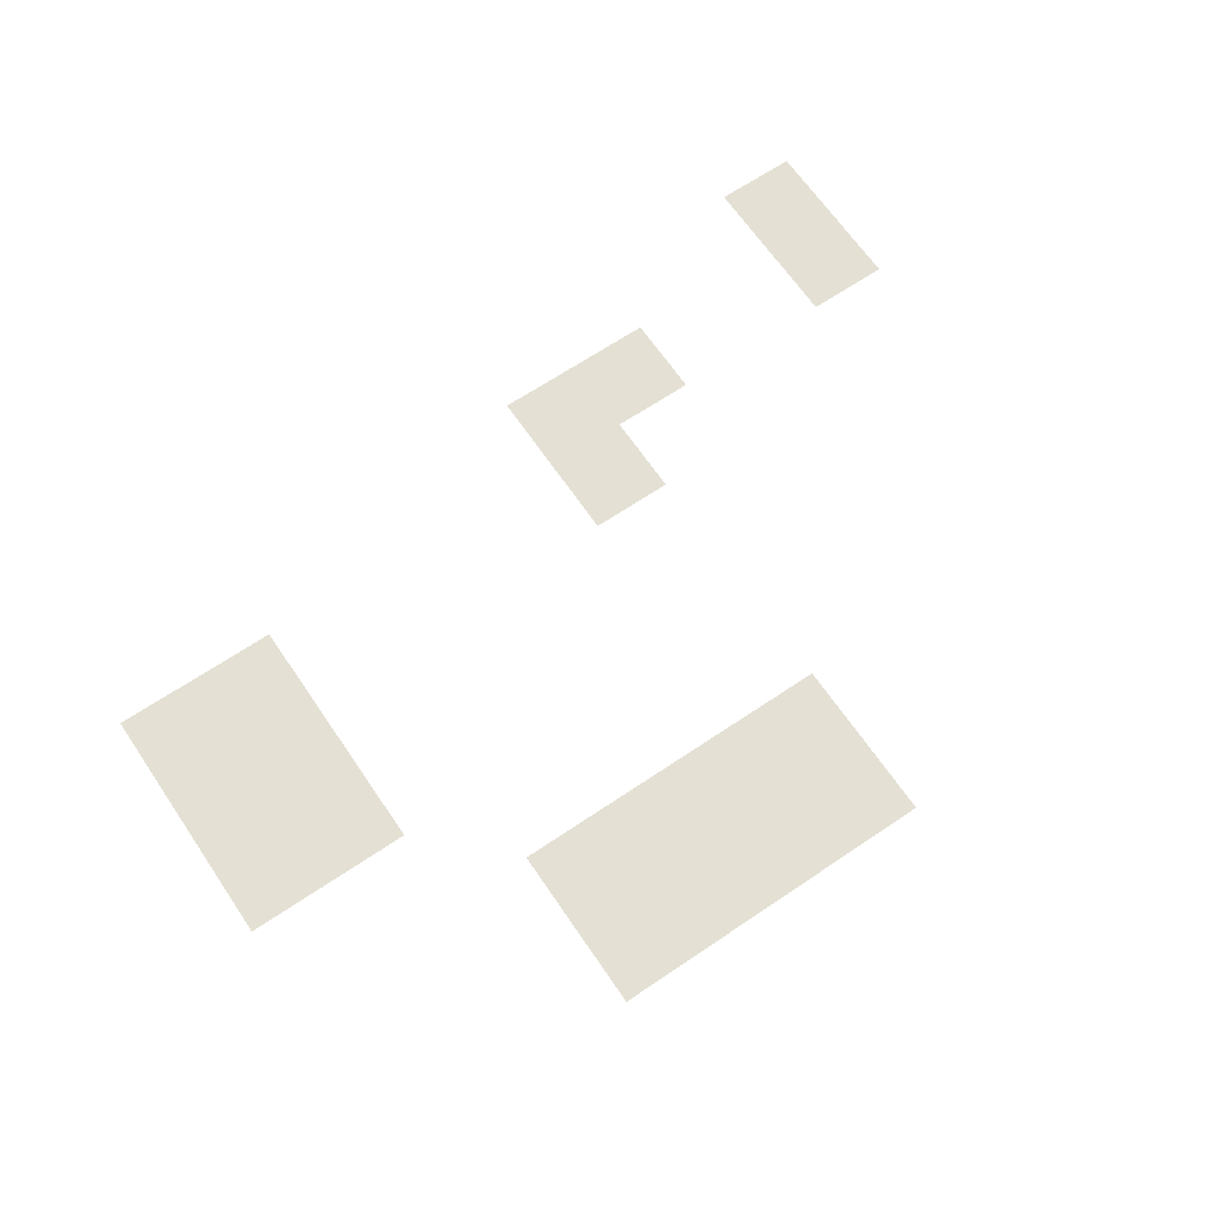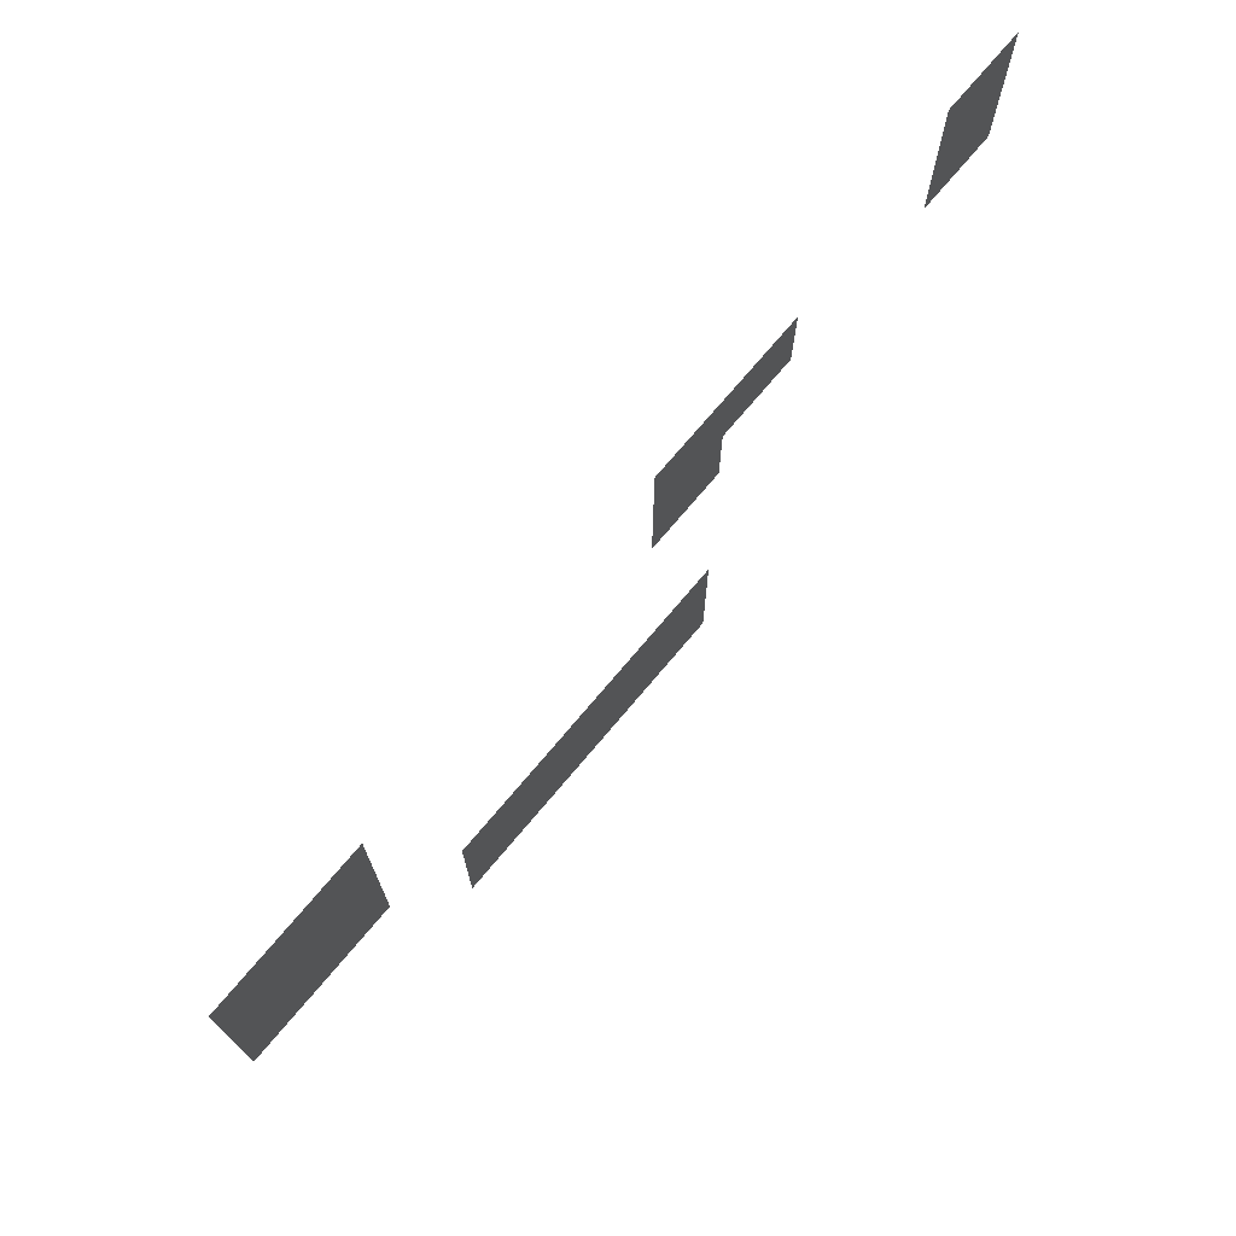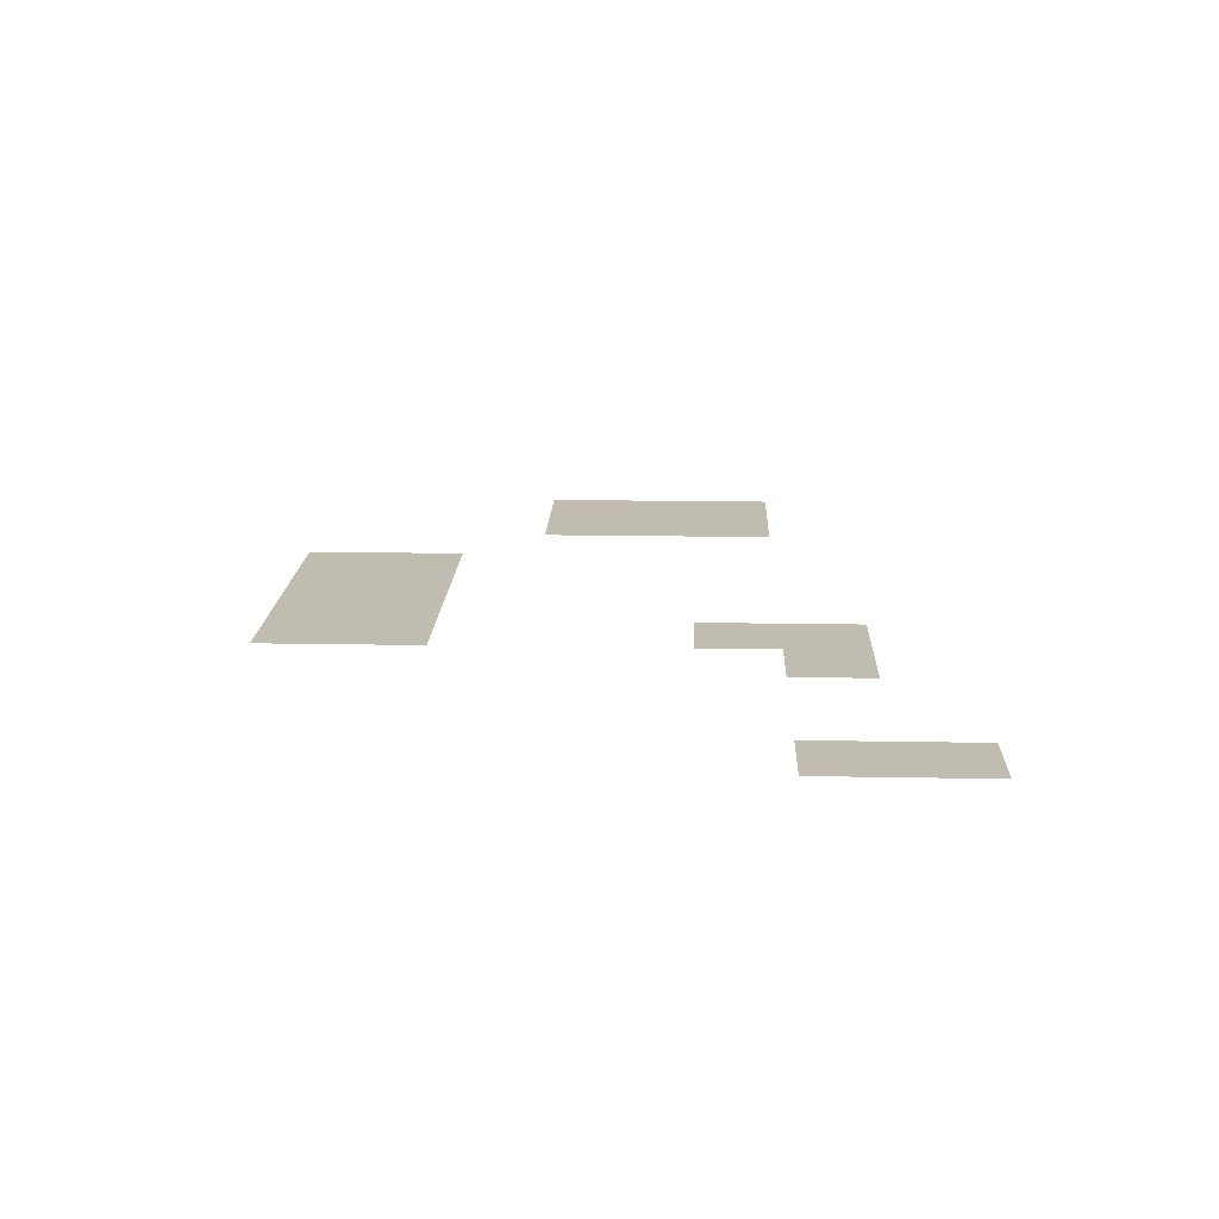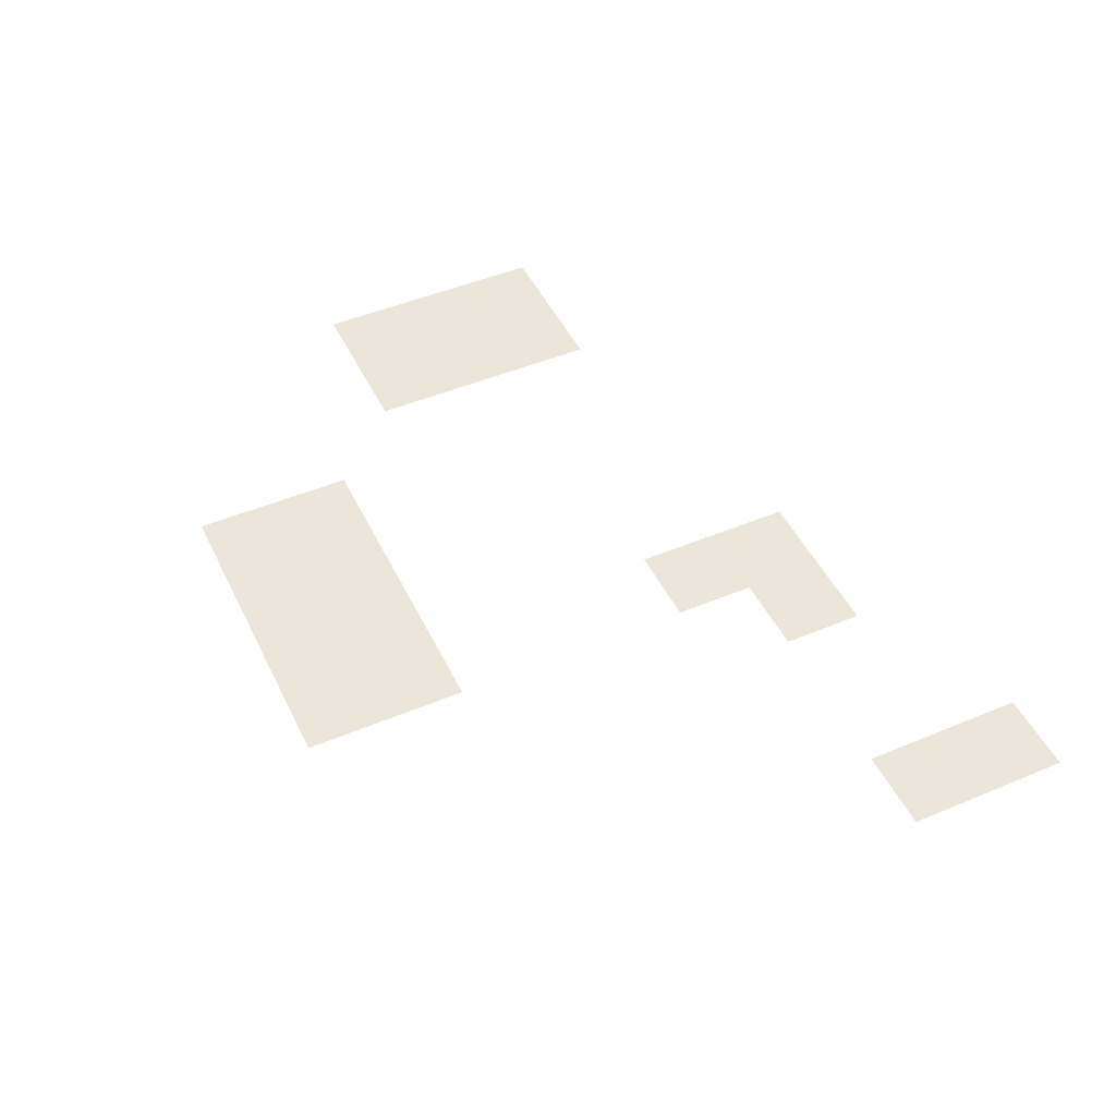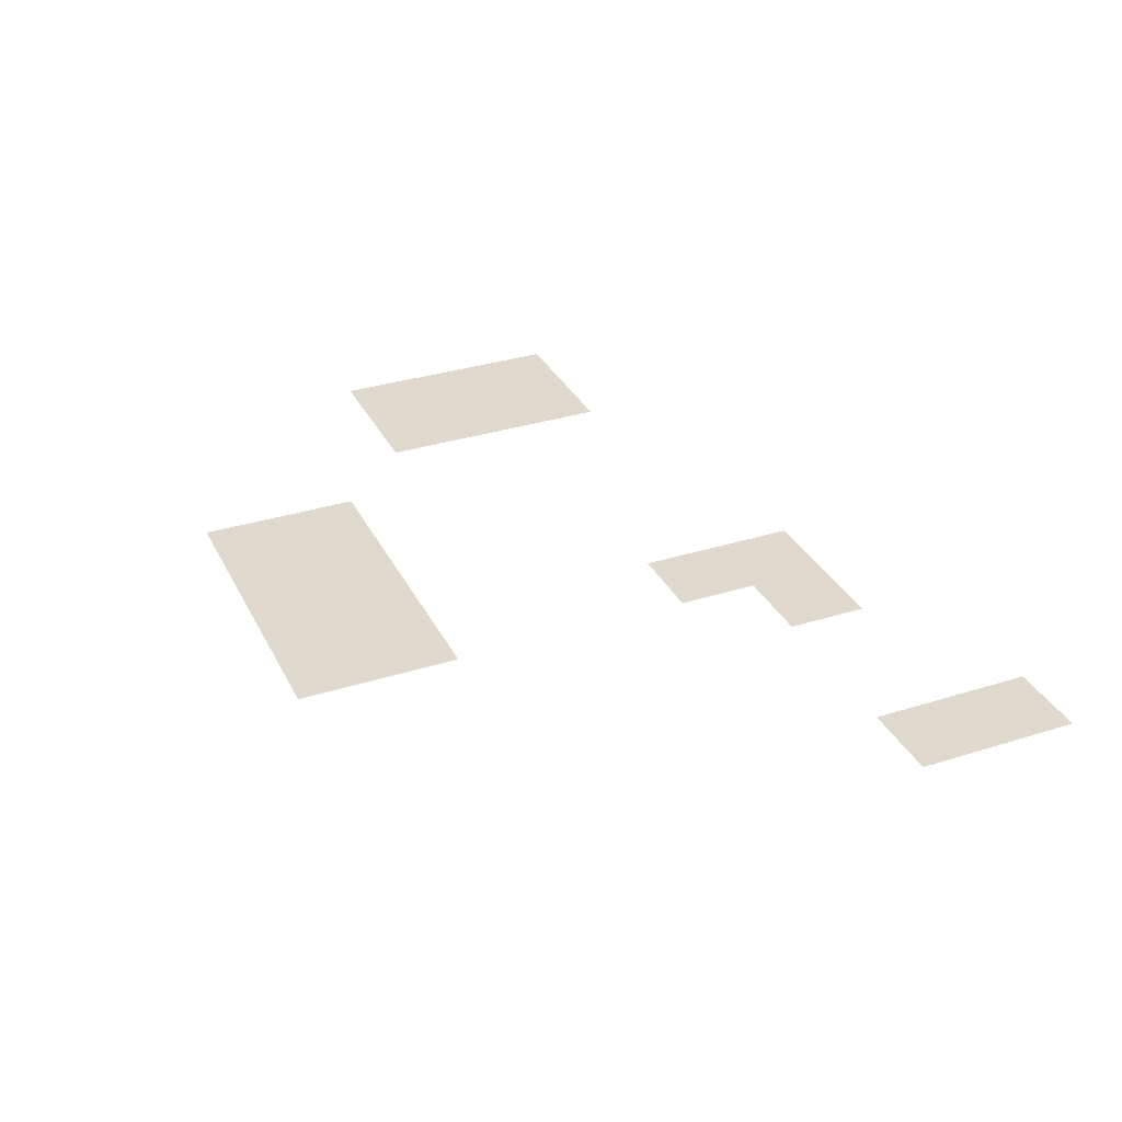
<metadata>
{"format":"obj","ext":"obj","renderer":"f3d","projection":"perspective","resolution":1024,"background":"white","views":[{"elev":66.0,"azim":-34.2,"up":"+Z"},{"elev":73.2,"azim":-49.9,"up":"+Y"},{"elev":16.4,"azim":92.2,"up":"+Z"},{"elev":47.9,"azim":64.8,"up":"+Z"},{"elev":32.8,"azim":66.4,"up":"+Z"}]}
</metadata>
<code>
v -80 -32 0
v -96 -32 0
v -96 -16 0
v -80 -16 0
v -80 -48 0
v -96 -48 0
v -96 -32 0
v -80 -32 0
v -128 -48 0
v -144 -48 0
v -144 -32 0
v -128 -32 0
v -144 -48 0
v -160 -48 0
v -160 -32 0
v -144 -32 0
v -144 -64 0
v -160 -64 0
v -160 -48 0
v -144 -48 0
v -224 -64 0
v -240 -64 0
v -240 -48 0
v -224 -48 0
v -240 -64 0
v -256 -64 0
v -256 -48 0
v -240 -48 0
v -224 -80 0
v -240 -80 0
v -240 -64 0
v -224 -64 0
v -240 -80 0
v -256 -80 0
v -256 -64 0
v -240 -64 0
v -224 -96 0
v -240 -96 0
v -240 -80 0
v -224 -80 0
v -240 -96 0
v -256 -96 0
v -256 -80 0
v -240 -80 0
v -144 -128 0
v -160 -128 0
v -160 -112 0
v -144 -112 0
v -160 -128 0
v -176 -128 0
v -176 -112 0
v -160 -112 0
v -176 -128 0
v -192 -128 0
v -192 -112 0
v -176 -112 0
v -192 -128 0
v -208 -128 0
v -208 -112 0
v -192 -112 0
v -144 -144 0
v -160 -144 0
v -160 -128 0
v -144 -128 0
v -160 -144 0
v -176 -144 0
v -176 -128 0
v -160 -128 0
v -176 -144 0
v -192 -144 0
v -192 -128 0
v -176 -128 0
v -192 -144 0
v -208 -144 0
v -208 -128 0
v -192 -128 0
g Map1_mesh_0214
f 1 2 3 4
f 5 6 7 8
f 9 10 11 12
f 13 14 15 16
f 17 18 19 20
f 21 22 23 24
f 25 26 27 28
f 29 30 31 32
f 33 34 35 36
f 37 38 39 40
f 41 42 43 44
f 45 46 47 48
f 49 50 51 52
f 53 54 55 56
f 57 58 59 60
f 61 62 63 64
f 65 66 67 68
f 69 70 71 72
f 73 74 75 76

</code>
